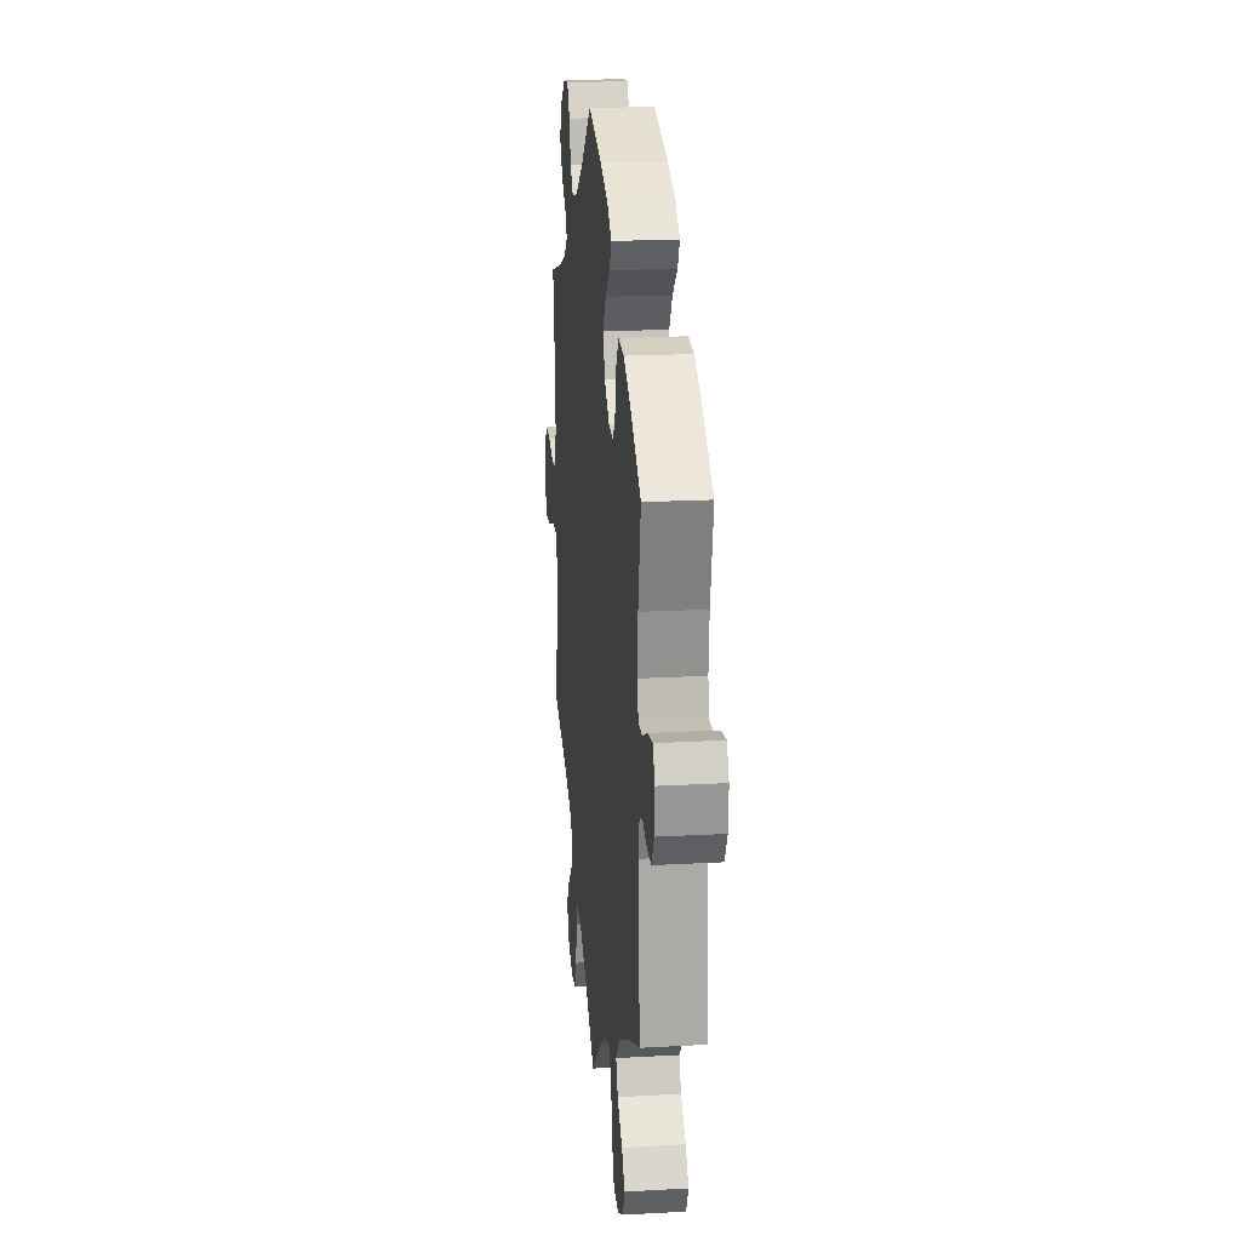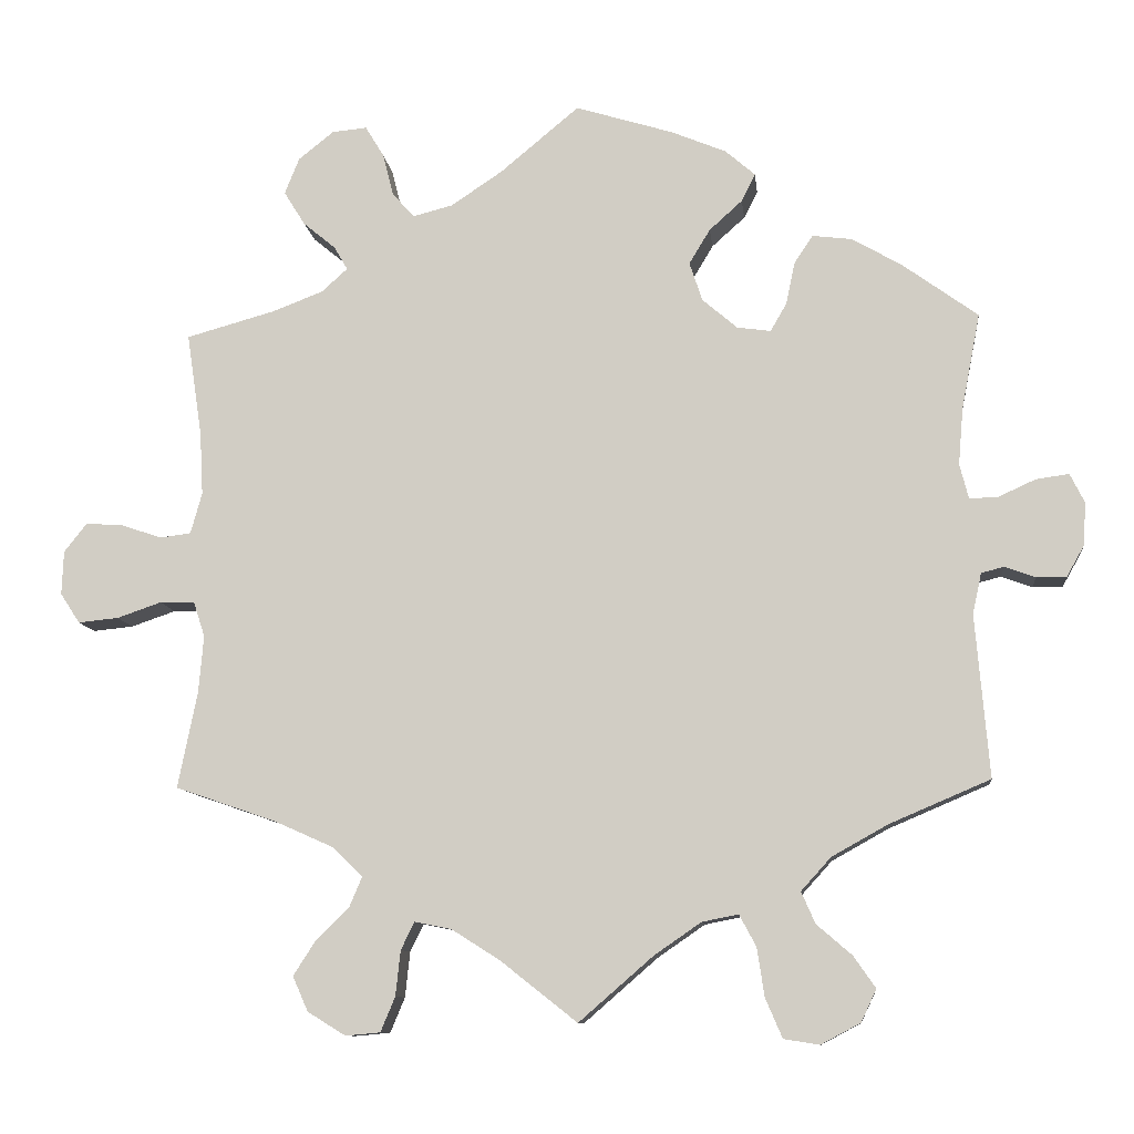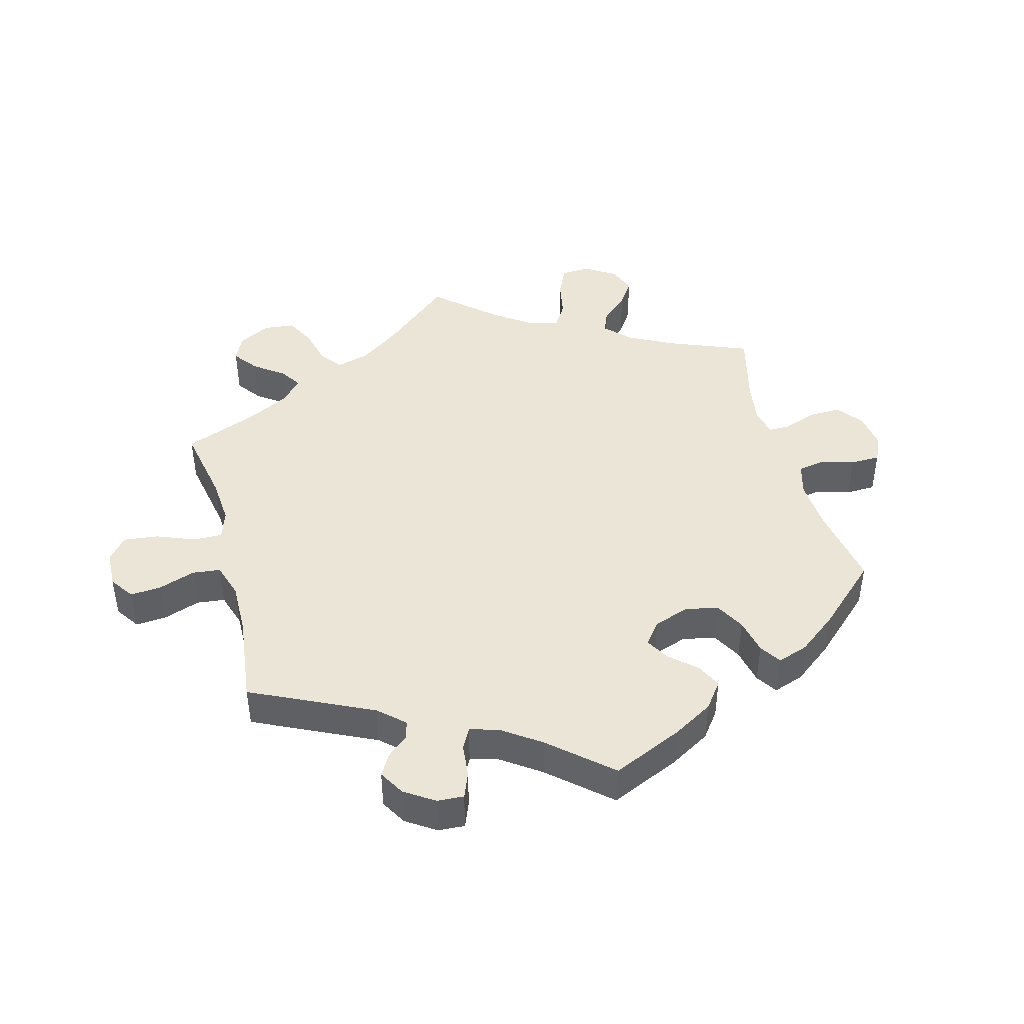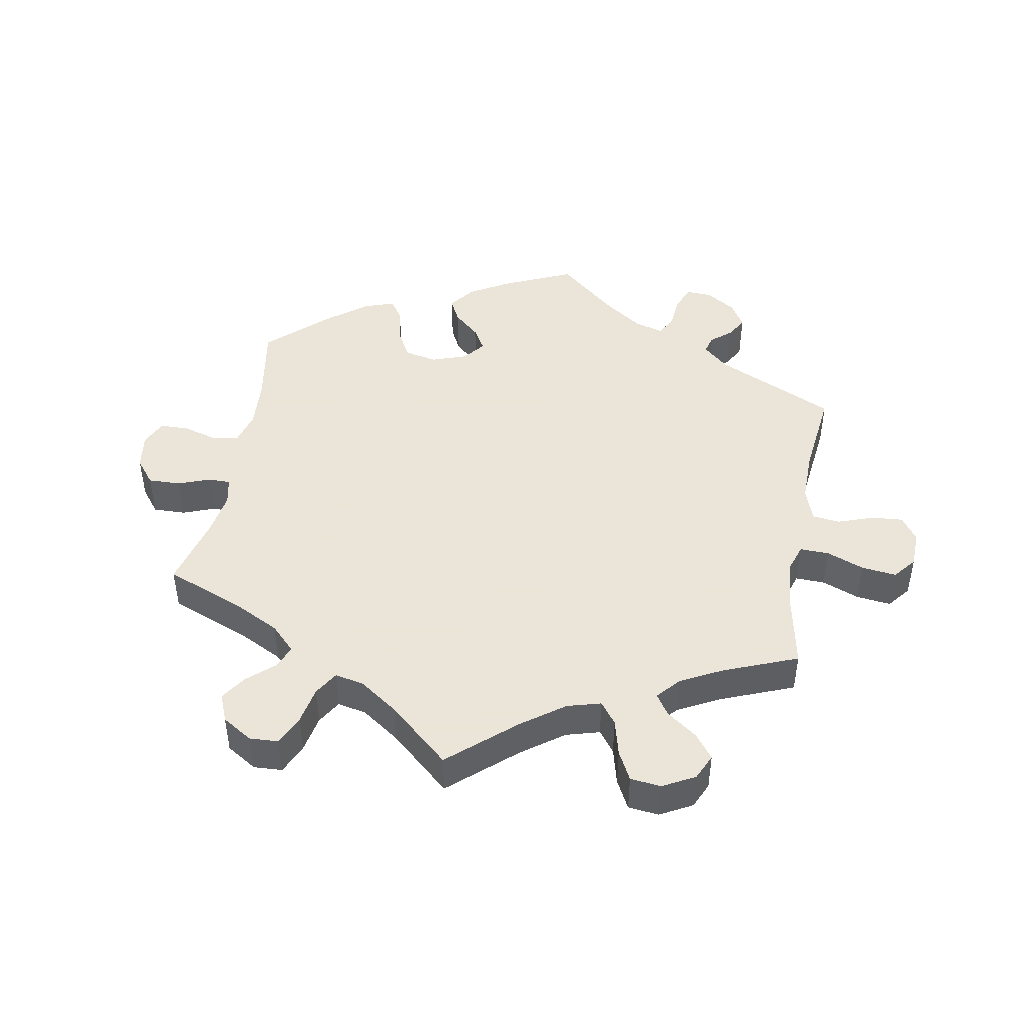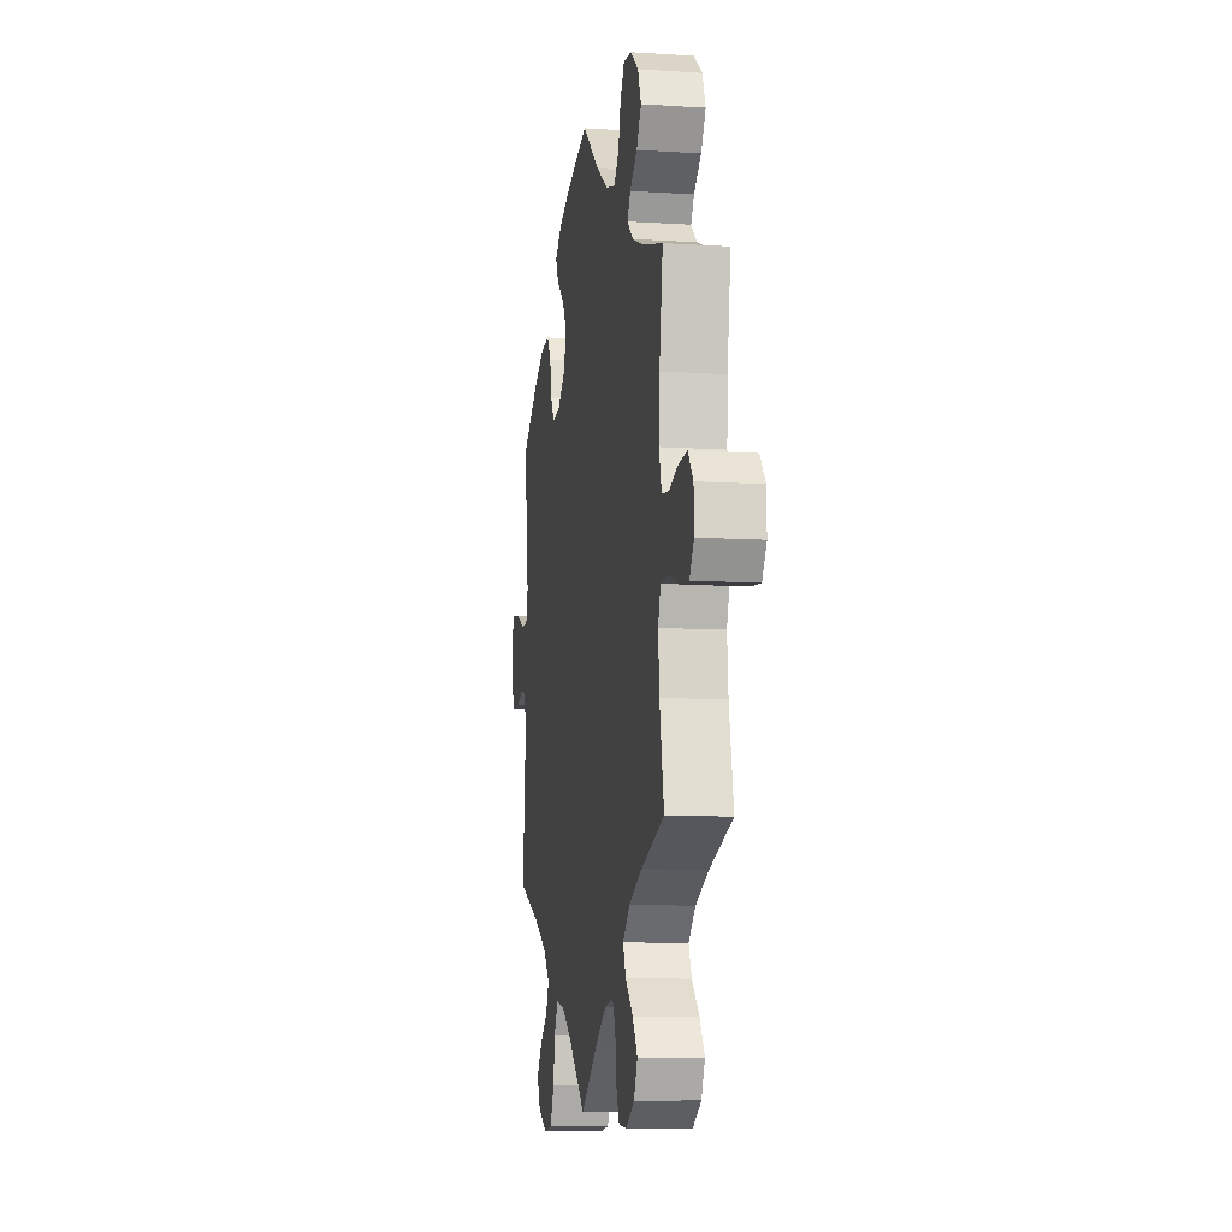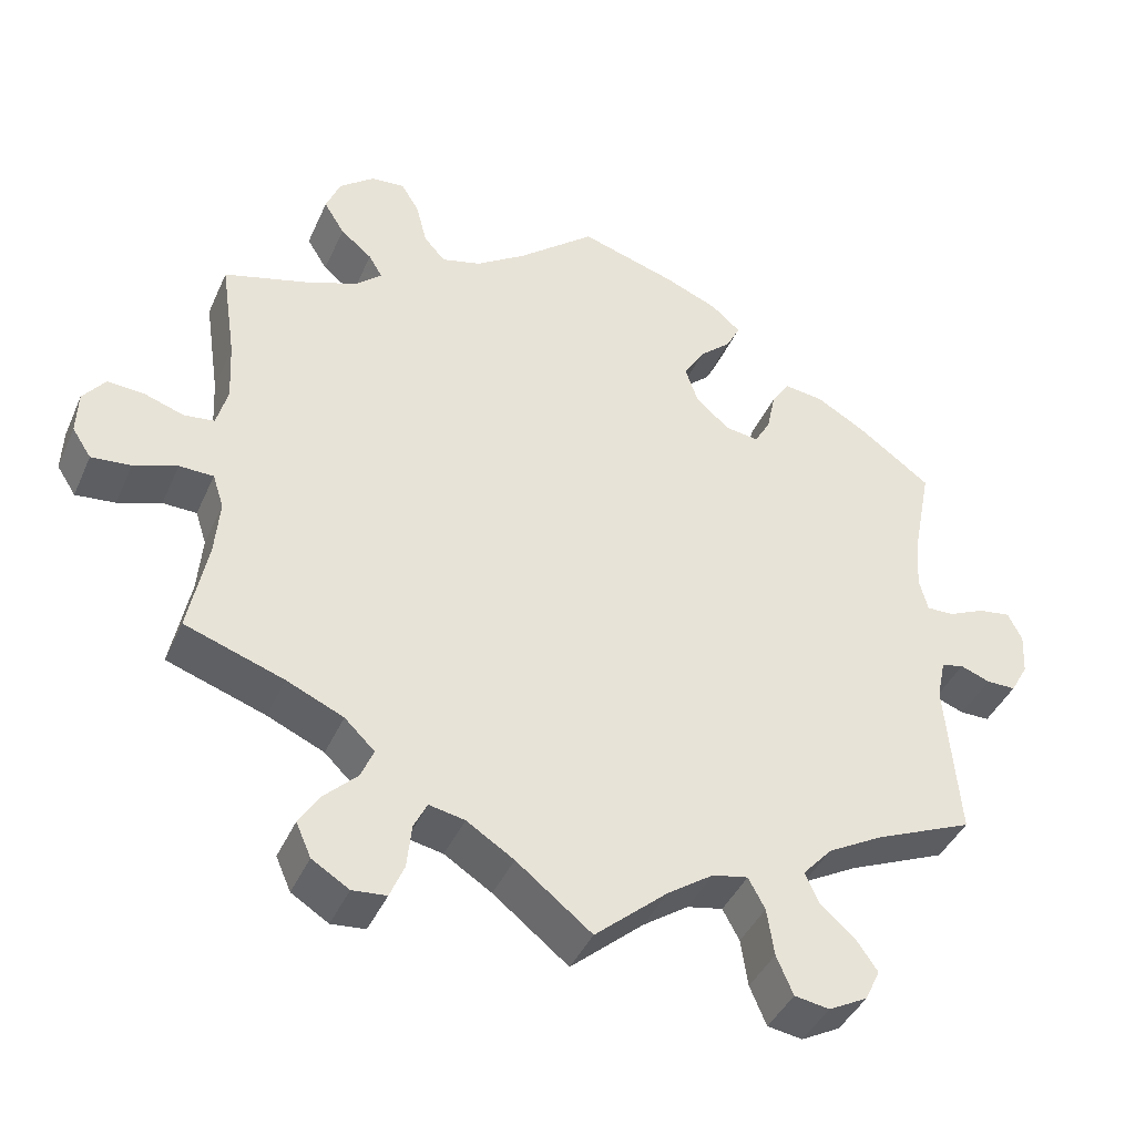
<metadata>
{"format":"obj","ext":"obj","renderer":"f3d","projection":"perspective","resolution":1024,"background":"white","views":[{"elev":19.4,"azim":-96.0,"up":"+Z"},{"elev":-10.2,"azim":-173.8,"up":"+Z"},{"elev":44.1,"azim":-74.8,"up":"+Y"},{"elev":45.5,"azim":130.2,"up":"+Y"},{"elev":-9.2,"azim":80.3,"up":"+Z"},{"elev":-41.3,"azim":157.4,"up":"+Z"}]}
</metadata>
<code>
v 0.482 0.07 0.162
v 0.478 0.07 0.085
v 0.492 0.07 0.034
v 0.53 0.07 0.029
v 0.581 0.07 0.046
v 0.627 0.07 0.049
v 0.655 0.07 0.013
v 0.657 0.07 -0.041
v 0.633 0.07 -0.078
v 0.583 0.07 -0.073
v 0.528 0.07 -0.054
v 0.485 0.07 -0.055
v 0.471 0.07 -0.098
v 0.477 0.07 -0.169
v 0.501 0.07 -0.288
v 0.376 0.07 -0.331
v 0.304 0.07 -0.363
v 0.266 0.07 -0.4
v 0.282 0.07 -0.438
v 0.323 0.07 -0.478
v 0.35 0.07 -0.52
v 0.331 0.07 -0.563
v 0.284 0.07 -0.592
v 0.241 0.07 -0.588
v 0.223 0.07 -0.545
v 0.217 0.07 -0.489
v 0.2 0.07 -0.455
v 0.155 0.07 -0.464
v 0.095 0.07 -0.502
v 0 0.07 -0.577
v -0.092 0.07 -0.497
v -0.15 0.07 -0.457
v -0.195 0.07 -0.448
v -0.216 0.07 -0.487
v -0.225 0.07 -0.547
v -0.246 0.07 -0.596
v -0.29 0.07 -0.603
v -0.339 0.07 -0.577
v -0.358 0.07 -0.537
v -0.331 0.07 -0.498
v -0.287 0.07 -0.46
v -0.27 0.07 -0.421
v -0.307 0.07 -0.38
v -0.377 0.07 -0.341
v -0.501 0.07 -0.288
v -0.484 0.07 -0.087
v -0.495 0.07 -0.036
v -0.523 0.07 -0.029
v -0.561 0.07 -0.043
v -0.598 0.07 -0.043
v -0.62 0.07 -0.004
v -0.623 0.07 0.049
v -0.605 0.07 0.085
v -0.564 0.07 0.079
v -0.518 0.07 0.058
v -0.483 0.07 0.057
v -0.472 0.07 0.1
v -0.478 0.07 0.171
v -0.501 0.07 0.289
v -0.407 0.07 0.357
v -0.346 0.07 0.392
v -0.297 0.07 0.398
v -0.274 0.07 0.363
v -0.263 0.07 0.311
v -0.243 0.07 0.276
v -0.201 0.07 0.282
v -0.158 0.07 0.319
v -0.142 0.07 0.367
v -0.168 0.07 0.41
v -0.209 0.07 0.447
v -0.226 0.07 0.481
v -0.189 0.07 0.513
v -0.121 0.07 0.541
v 0 0.07 0.578
v 0.097 0.07 0.497
v 0.161 0.07 0.454
v 0.211 0.07 0.441
v 0.238 0.07 0.472
v 0.251 0.07 0.524
v 0.274 0.07 0.562
v 0.317 0.07 0.558
v 0.361 0.07 0.523
v 0.379 0.07 0.478
v 0.353 0.07 0.436
v 0.313 0.07 0.403
v 0.296 0.07 0.374
v 0.328 0.07 0.345
v 0.39 0.07 0.321
v 0.501 0.07 0.29
v 0.482 0 0.162
v 0.478 0 0.085
v 0.492 0 0.034
v 0.53 0 0.029
v 0.581 0 0.046
v 0.627 0 0.049
v 0.655 0 0.013
v 0.657 0 -0.041
v 0.633 0 -0.078
v 0.583 0 -0.073
v 0.528 0 -0.054
v 0.485 0 -0.055
v 0.471 0 -0.098
v 0.477 0 -0.169
v 0.501 0 -0.288
v 0.376 0 -0.331
v 0.304 0 -0.363
v 0.266 0 -0.4
v 0.282 0 -0.438
v 0.323 0 -0.478
v 0.35 0 -0.52
v 0.331 0 -0.563
v 0.284 0 -0.592
v 0.241 0 -0.588
v 0.223 0 -0.545
v 0.217 0 -0.489
v 0.2 0 -0.455
v 0.155 0 -0.464
v 0.095 0 -0.502
v 0 0 -0.577
v -0.092 0 -0.497
v -0.15 0 -0.457
v -0.195 0 -0.448
v -0.216 0 -0.487
v -0.225 0 -0.547
v -0.246 0 -0.596
v -0.29 0 -0.603
v -0.339 0 -0.577
v -0.358 0 -0.537
v -0.331 0 -0.498
v -0.287 0 -0.46
v -0.27 0 -0.421
v -0.307 0 -0.38
v -0.377 0 -0.341
v -0.501 0 -0.288
v -0.484 0 -0.087
v -0.495 0 -0.036
v -0.523 0 -0.029
v -0.561 0 -0.043
v -0.598 0 -0.043
v -0.62 0 -0.004
v -0.623 0 0.049
v -0.605 0 0.085
v -0.564 0 0.079
v -0.518 0 0.058
v -0.483 0 0.057
v -0.472 0 0.1
v -0.478 0 0.171
v -0.501 0 0.289
v -0.407 0 0.357
v -0.346 0 0.392
v -0.297 0 0.398
v -0.274 0 0.363
v -0.263 0 0.311
v -0.243 0 0.276
v -0.201 0 0.282
v -0.158 0 0.319
v -0.142 0 0.367
v -0.168 0 0.41
v -0.209 0 0.447
v -0.226 0 0.481
v -0.189 0 0.513
v -0.121 0 0.541
v 0 0 0.578
v 0.097 0 0.497
v 0.161 0 0.454
v 0.211 0 0.441
v 0.238 0 0.472
v 0.251 0 0.524
v 0.274 0 0.562
v 0.317 0 0.558
v 0.361 0 0.523
v 0.379 0 0.478
v 0.353 0 0.436
v 0.313 0 0.403
v 0.296 0 0.374
v 0.328 0 0.345
v 0.39 0 0.321
v 0.501 0 0.29
f 88 89 1
f 87 88 1 2
f 86 87 2 3
f 82 83 84 85
f 82 85 86
f 81 82 86
f 78 79 80 81
f 77 78 81 86
f 76 77 86 3
f 72 73 74 75
f 72 75 76 3
f 69 70 71 72
f 68 69 72 3
f 61 62 63 64
f 61 64 65
f 58 59 60 61
f 57 58 61 65
f 56 57 65 66
f 52 53 54 55
f 52 55 56
f 51 52 56
f 48 49 50 51
f 47 48 51 56
f 46 47 56 66
f 44 45 46 66
f 38 39 40 41
f 36 37 38 41
f 34 35 36 41
f 33 34 41 42
f 32 33 42 43
f 29 30 31
f 28 29 31 32
f 27 28 32 43
f 23 24 25 26
f 23 26 27
f 22 23 27
f 19 20 21 22
f 18 19 22 27
f 17 18 27 43
f 14 15 16
f 13 14 16 17
f 12 13 17 43
f 8 9 10 11
f 8 11 12
f 7 8 12
f 4 5 6 7
f 4 7 12
f 3 4 12 43
f 67 68 3 43
f 43 44 66 67
f 90 178 177
f 91 90 177 176
f 92 91 176 175
f 174 173 172 171
f 175 174 171
f 175 171 170
f 170 169 168 167
f 175 170 167 166
f 92 175 166 165
f 164 163 162 161
f 92 165 164 161
f 161 160 159 158
f 92 161 158 157
f 153 152 151 150
f 154 153 150
f 150 149 148 147
f 154 150 147 146
f 155 154 146 145
f 144 143 142 141
f 145 144 141
f 145 141 140
f 140 139 138 137
f 145 140 137 136
f 155 145 136 135
f 155 135 134 133
f 130 129 128 127
f 130 127 126 125
f 130 125 124 123
f 131 130 123 122
f 132 131 122 121
f 120 119 118
f 121 120 118 117
f 132 121 117 116
f 115 114 113 112
f 116 115 112
f 116 112 111
f 111 110 109 108
f 116 111 108 107
f 132 116 107 106
f 105 104 103
f 106 105 103 102
f 132 106 102 101
f 100 99 98 97
f 101 100 97
f 101 97 96
f 96 95 94 93
f 101 96 93
f 132 101 93 92
f 132 92 157 156
f 156 155 133 132
f 1 90 91 2
f 2 91 92 3
f 3 92 93 4
f 4 93 94 5
f 5 94 95 6
f 6 95 96 7
f 7 96 97 8
f 8 97 98 9
f 9 98 99 10
f 10 99 100 11
f 11 100 101 12
f 12 101 102 13
f 13 102 103 14
f 14 103 104 15
f 15 104 105 16
f 16 105 106 17
f 17 106 107 18
f 18 107 108 19
f 19 108 109 20
f 20 109 110 21
f 21 110 111 22
f 22 111 112 23
f 23 112 113 24
f 24 113 114 25
f 25 114 115 26
f 26 115 116 27
f 27 116 117 28
f 28 117 118 29
f 29 118 119 30
f 30 119 120 31
f 31 120 121 32
f 32 121 122 33
f 33 122 123 34
f 34 123 124 35
f 35 124 125 36
f 36 125 126 37
f 37 126 127 38
f 38 127 128 39
f 39 128 129 40
f 40 129 130 41
f 41 130 131 42
f 42 131 132 43
f 43 132 133 44
f 44 133 134 45
f 45 134 135 46
f 46 135 136 47
f 47 136 137 48
f 48 137 138 49
f 49 138 139 50
f 50 139 140 51
f 51 140 141 52
f 52 141 142 53
f 53 142 143 54
f 54 143 144 55
f 55 144 145 56
f 56 145 146 57
f 57 146 147 58
f 58 147 148 59
f 59 148 149 60
f 60 149 150 61
f 61 150 151 62
f 62 151 152 63
f 63 152 153 64
f 64 153 154 65
f 65 154 155 66
f 66 155 156 67
f 67 156 157 68
f 68 157 158 69
f 69 158 159 70
f 70 159 160 71
f 71 160 161 72
f 72 161 162 73
f 73 162 163 74
f 74 163 164 75
f 75 164 165 76
f 76 165 166 77
f 77 166 167 78
f 78 167 168 79
f 79 168 169 80
f 80 169 170 81
f 81 170 171 82
f 82 171 172 83
f 83 172 173 84
f 84 173 174 85
f 85 174 175 86
f 86 175 176 87
f 87 176 177 88
f 88 177 178 89
f 89 178 90 1

</code>
